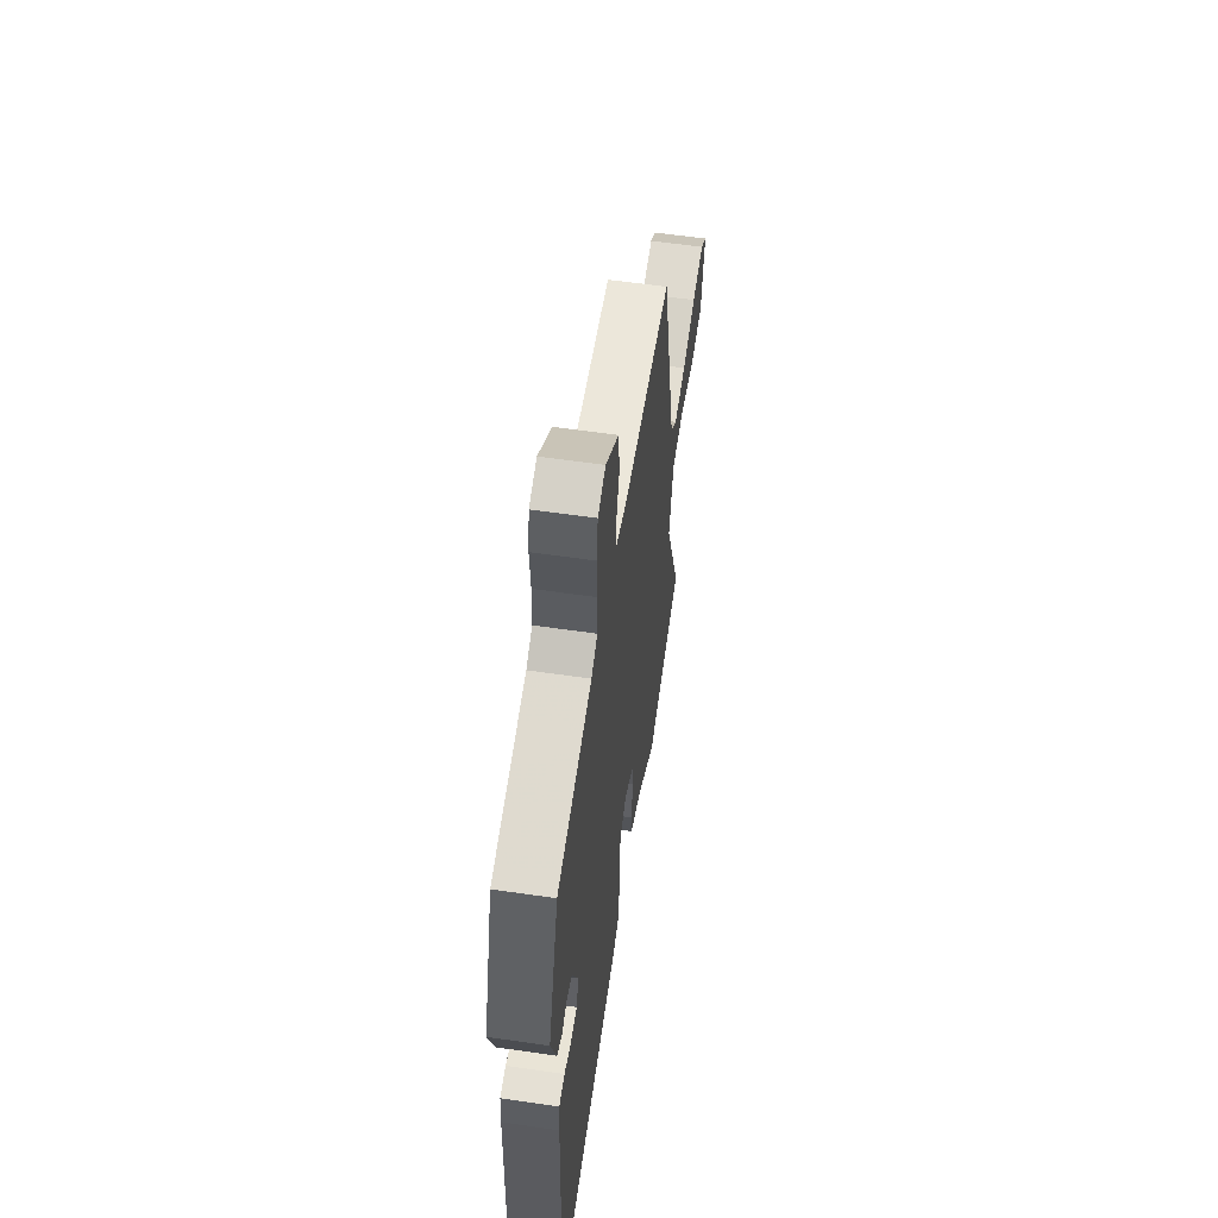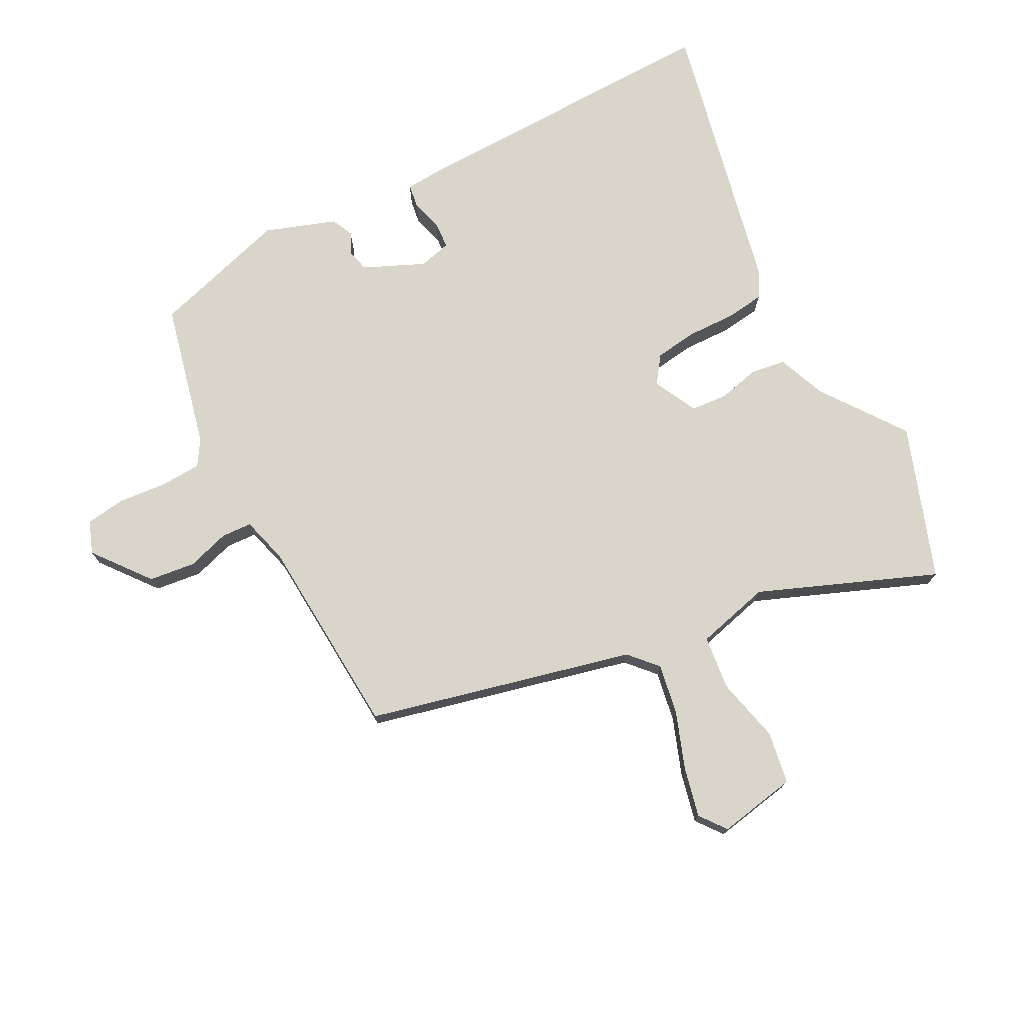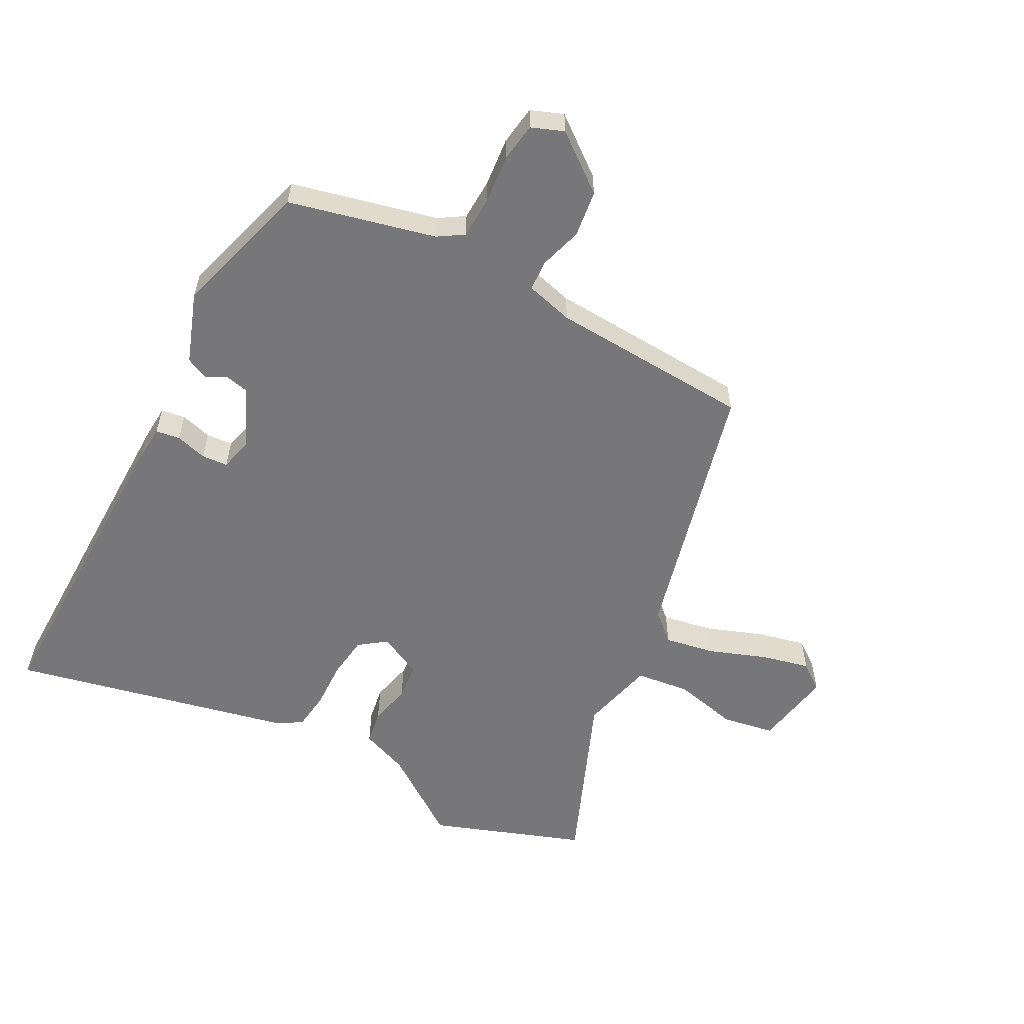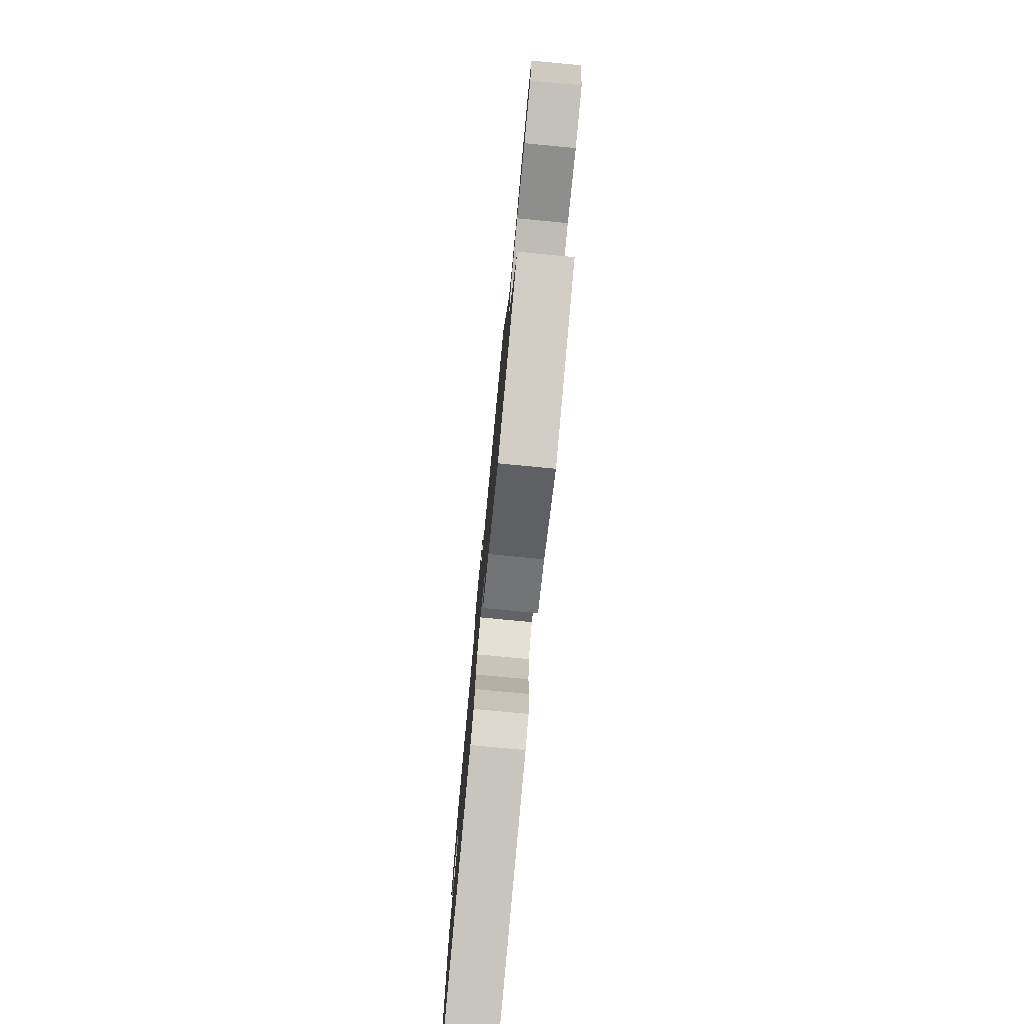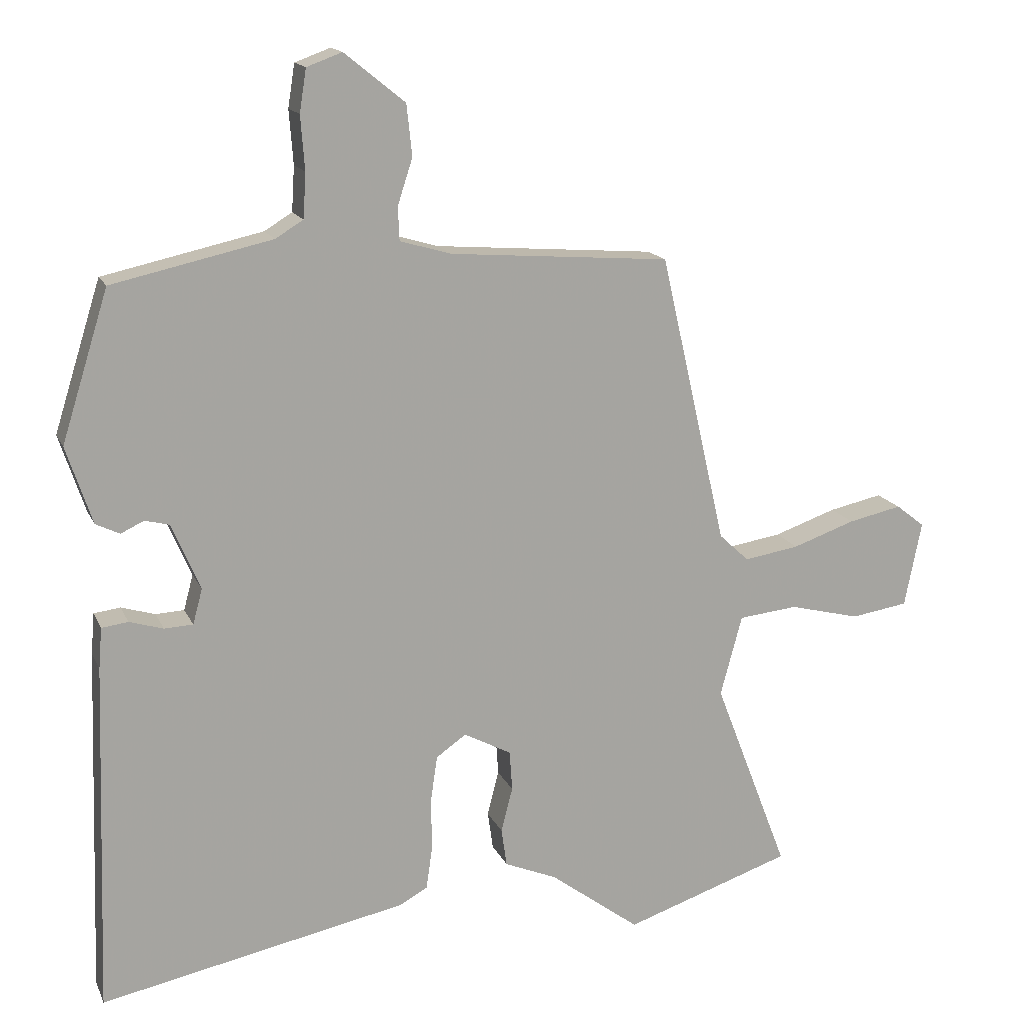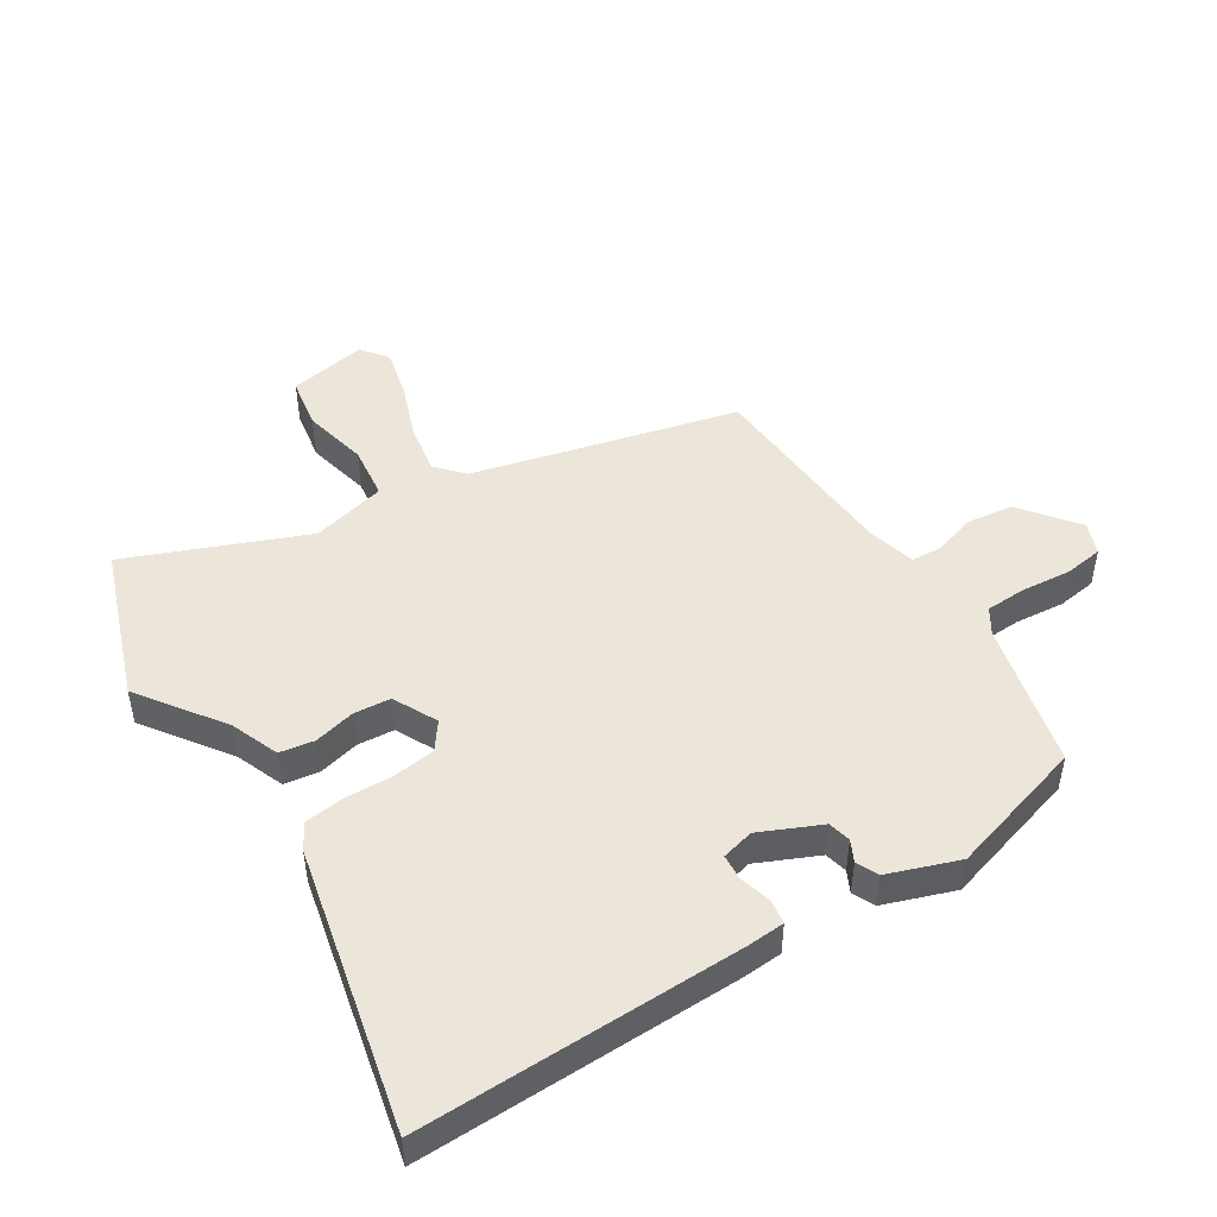
<metadata>
{"format":"obj","ext":"obj","renderer":"f3d","projection":"perspective","resolution":1024,"background":"white","views":[{"elev":58.0,"azim":-81.4,"up":"+Z"},{"elev":74.6,"azim":63.1,"up":"+Y"},{"elev":-57.2,"azim":-26.9,"up":"+Y"},{"elev":-78.9,"azim":84.6,"up":"+Z"},{"elev":15.6,"azim":-17.9,"up":"+Z"},{"elev":47.9,"azim":-121.2,"up":"+Y"}]}
</metadata>
<code>
v 0.569 0.07 -0.477
v 0.322 0.07 -0.56
v 0.189 0.07 -0.461
v 0.112 0.07 -0.429
v 0.104 0.07 -0.373
v 0.121 0.07 -0.307
v 0.117 0.07 -0.248
v 0.047 0.07 -0.211
v 0.003 0.07 -0.242
v -0.007 0.07 -0.31
v -0.006 0.07 -0.387
v -0.015 0.07 -0.45
v -0.056 0.07 -0.473
v -0.509 0.07 -0.565
v -0.492 0.07 -0.05
v -0.487 0.07 0.011
v -0.448 0.07 0.016
v -0.398 0.07 0.001
v -0.356 0.07 0.003
v -0.342 0.07 0.055
v -0.384 0.07 0.153
v -0.42 0.07 0.162
v -0.454 0.07 0.146
v -0.489 0.07 0.163
v -0.527 0.07 0.277
v -0.458 0.07 0.497
v -0.223 0.07 0.549
v -0.182 0.07 0.574
v -0.178 0.07 0.64
v -0.184 0.07 0.719
v -0.174 0.07 0.782
v -0.122 0.07 0.801
v -0.033 0.07 0.729
v -0.025 0.07 0.654
v -0.047 0.07 0.586
v -0.045 0.07 0.537
v 0.031 0.07 0.515
v 0.355 0.07 0.49
v 0.453 0.07 0.062
v 0.497 0.07 0.021
v 0.578 0.07 0.034
v 0.67 0.07 0.066
v 0.749 0.07 0.083
v 0.791 0.07 0.05
v 0.766 0.07 -0.076
v 0.682 0.07 -0.089
v 0.578 0.07 -0.063
v 0.491 0.07 -0.072
v 0.459 0.07 -0.191
v 0.569 0 -0.477
v 0.322 0 -0.56
v 0.189 0 -0.461
v 0.112 0 -0.429
v 0.104 0 -0.373
v 0.121 0 -0.307
v 0.117 0 -0.248
v 0.047 0 -0.211
v 0.003 0 -0.242
v -0.007 0 -0.31
v -0.006 0 -0.387
v -0.015 0 -0.45
v -0.056 0 -0.473
v -0.509 0 -0.565
v -0.492 0 -0.05
v -0.487 0 0.011
v -0.448 0 0.016
v -0.398 0 0.001
v -0.356 0 0.003
v -0.342 0 0.055
v -0.384 0 0.153
v -0.42 0 0.162
v -0.454 0 0.146
v -0.489 0 0.163
v -0.527 0 0.277
v -0.458 0 0.497
v -0.223 0 0.549
v -0.182 0 0.574
v -0.178 0 0.64
v -0.184 0 0.719
v -0.174 0 0.782
v -0.122 0 0.801
v -0.033 0 0.729
v -0.025 0 0.654
v -0.047 0 0.586
v -0.045 0 0.537
v 0.031 0 0.515
v 0.355 0 0.49
v 0.453 0 0.062
v 0.497 0 0.021
v 0.578 0 0.034
v 0.67 0 0.066
v 0.749 0 0.083
v 0.791 0 0.05
v 0.766 0 -0.076
v 0.682 0 -0.089
v 0.578 0 -0.063
v 0.491 0 -0.072
v 0.459 0 -0.191
f 45 46 47
f 44 45 47
f 43 44 47
f 42 43 47
f 41 42 47
f 40 41 47 48
f 39 40 48 49
f 37 38 39 49
f 33 34 35
f 32 33 35
f 31 32 35
f 30 31 35
f 29 30 35
f 28 29 35 36
f 49 1 2
f 37 49 2
f 36 37 2
f 28 36 2
f 27 28 2
f 25 26 27
f 24 25 27
f 23 24 27
f 22 23 27
f 16 17 18
f 15 16 18
f 14 15 18
f 13 14 18
f 12 13 18
f 11 12 18
f 10 11 18
f 9 10 18 19
f 8 9 19 20
f 3 4 5 6
f 3 6 7
f 2 3 7
f 27 2 7
f 21 22 27
f 20 21 27
f 8 20 27
f 7 8 27
f 96 95 94
f 96 94 93
f 96 93 92
f 96 92 91
f 96 91 90
f 97 96 90 89
f 98 97 89 88
f 98 88 87 86
f 84 83 82
f 84 82 81
f 84 81 80
f 84 80 79
f 84 79 78
f 85 84 78 77
f 51 50 98
f 51 98 86
f 51 86 85
f 51 85 77
f 51 77 76
f 76 75 74
f 76 74 73
f 76 73 72
f 76 72 71
f 67 66 65
f 67 65 64
f 67 64 63
f 67 63 62
f 67 62 61
f 67 61 60
f 67 60 59
f 68 67 59 58
f 69 68 58 57
f 55 54 53 52
f 56 55 52
f 56 52 51
f 56 51 76
f 76 71 70
f 76 70 69
f 76 69 57
f 76 57 56
f 1 50 51 2
f 2 51 52 3
f 3 52 53 4
f 4 53 54 5
f 5 54 55 6
f 6 55 56 7
f 7 56 57 8
f 8 57 58 9
f 9 58 59 10
f 10 59 60 11
f 11 60 61 12
f 12 61 62 13
f 13 62 63 14
f 14 63 64 15
f 15 64 65 16
f 16 65 66 17
f 17 66 67 18
f 18 67 68 19
f 19 68 69 20
f 20 69 70 21
f 21 70 71 22
f 22 71 72 23
f 23 72 73 24
f 24 73 74 25
f 25 74 75 26
f 26 75 76 27
f 27 76 77 28
f 28 77 78 29
f 29 78 79 30
f 30 79 80 31
f 31 80 81 32
f 32 81 82 33
f 33 82 83 34
f 34 83 84 35
f 35 84 85 36
f 36 85 86 37
f 37 86 87 38
f 38 87 88 39
f 39 88 89 40
f 40 89 90 41
f 41 90 91 42
f 42 91 92 43
f 43 92 93 44
f 44 93 94 45
f 45 94 95 46
f 46 95 96 47
f 47 96 97 48
f 48 97 98 49
f 49 98 50 1

</code>
